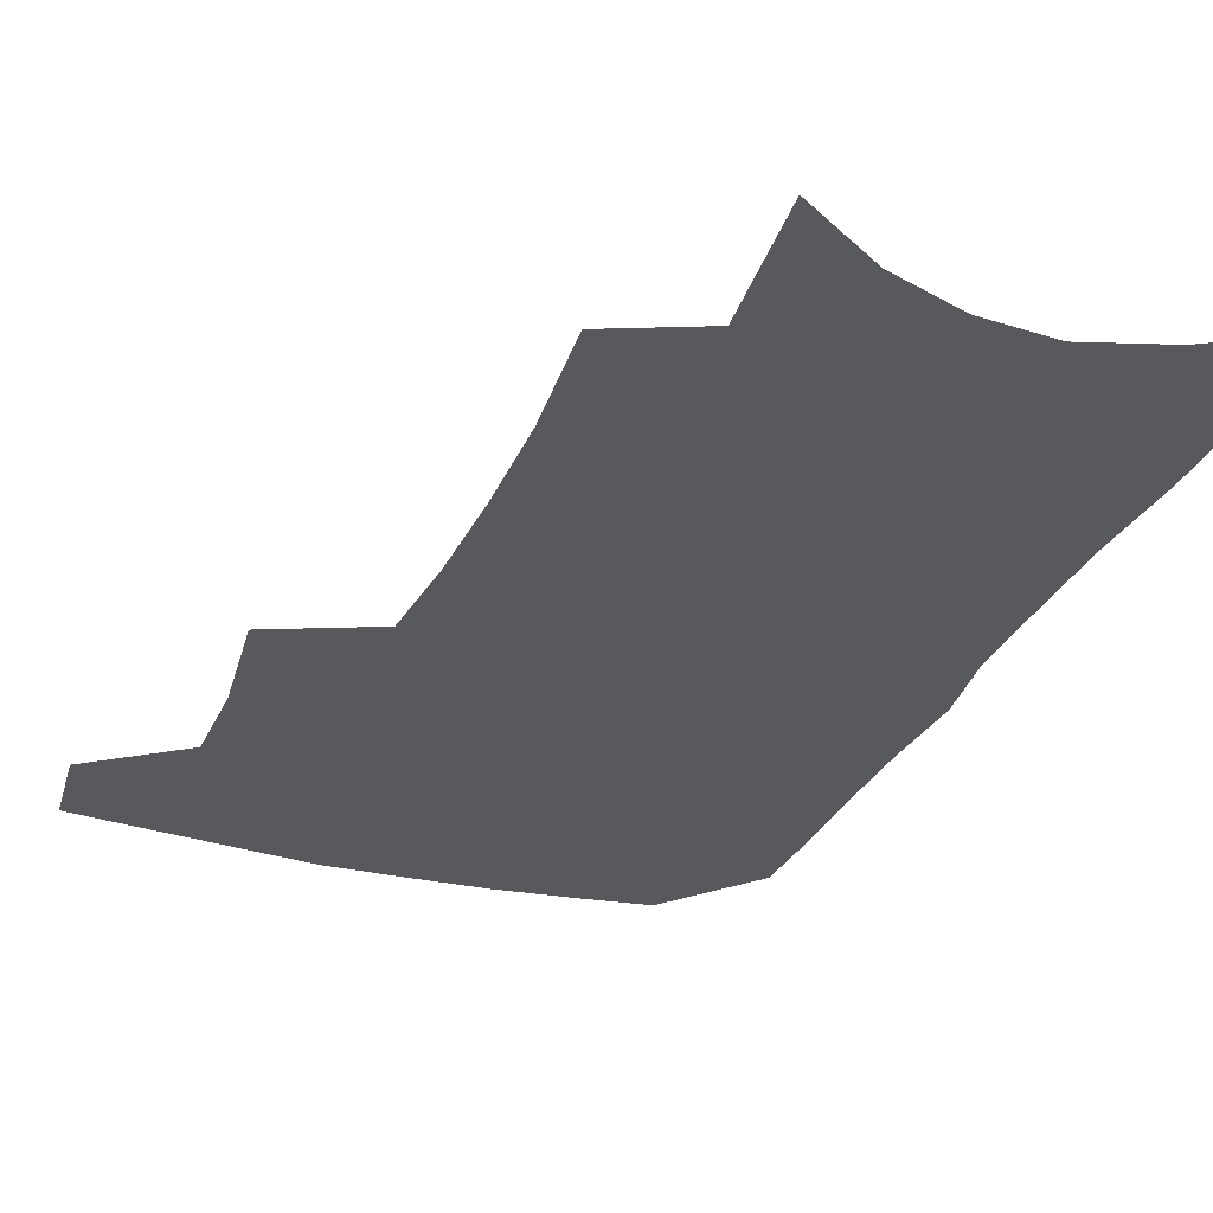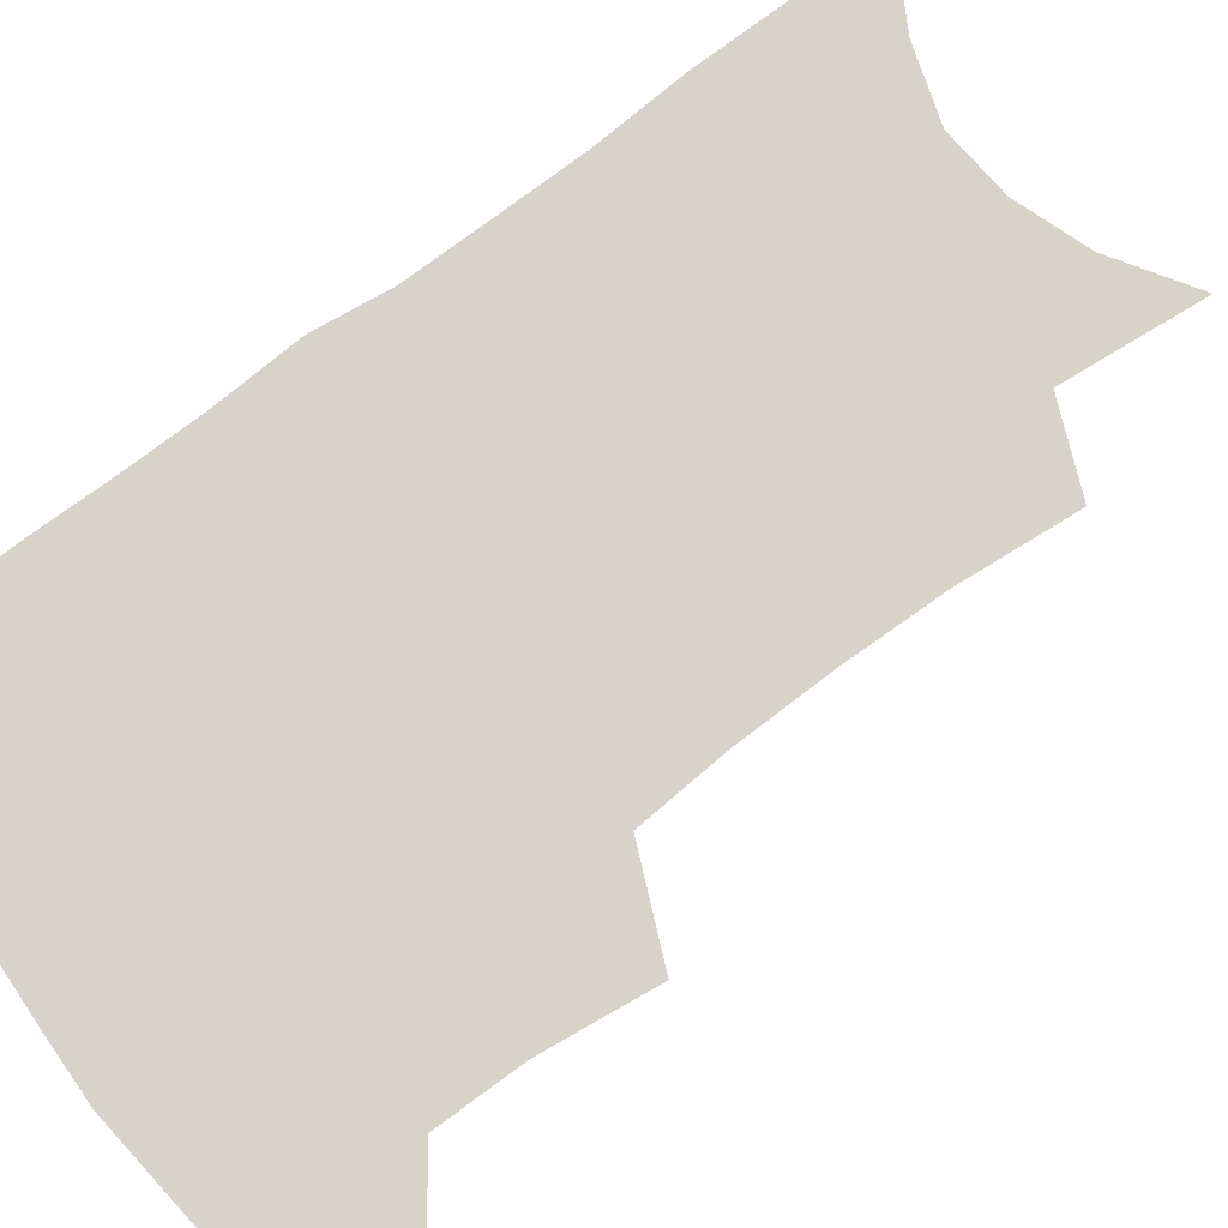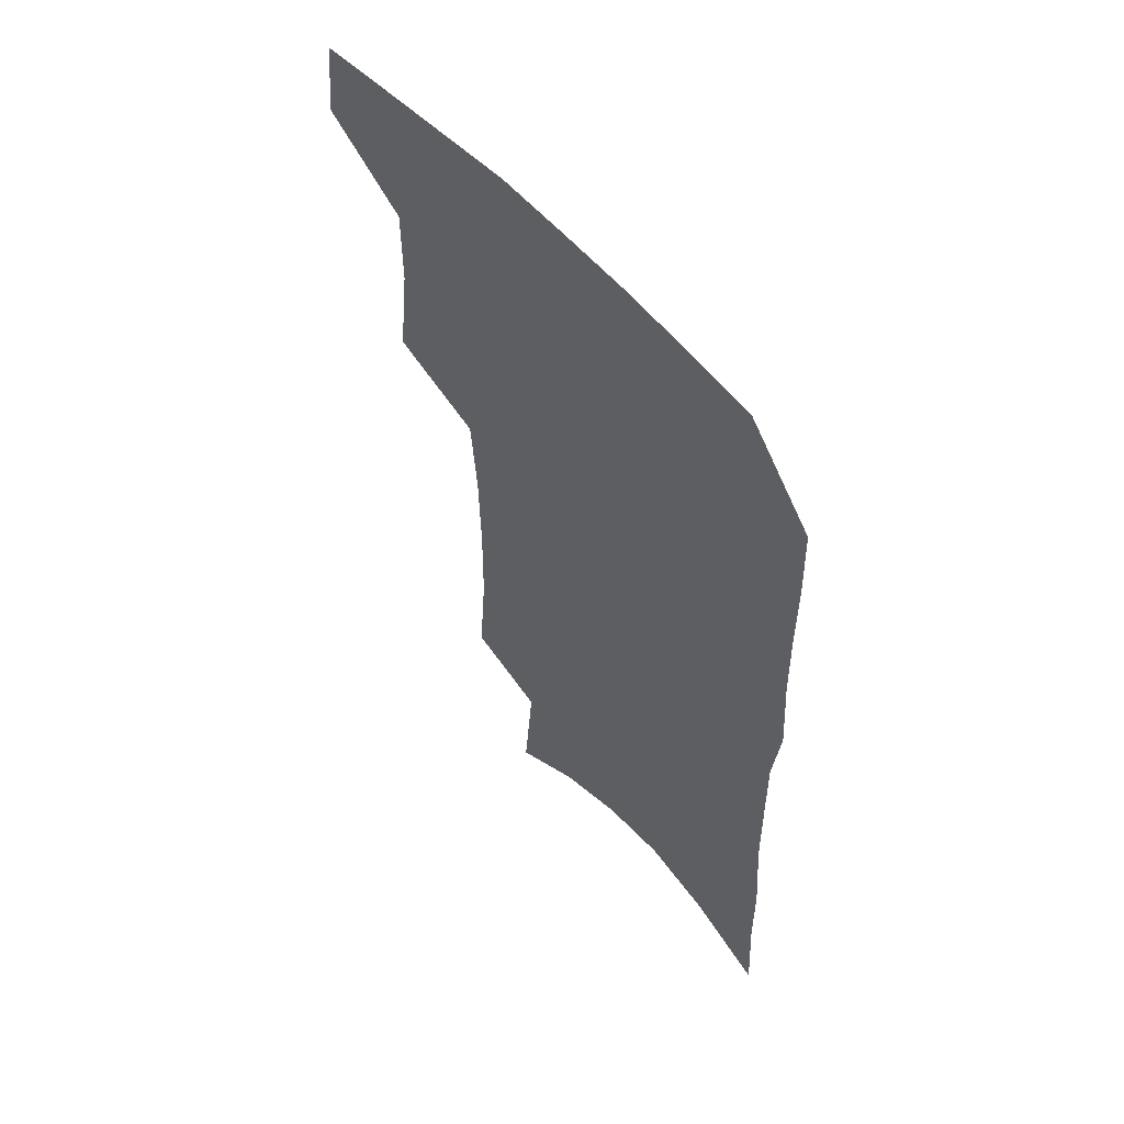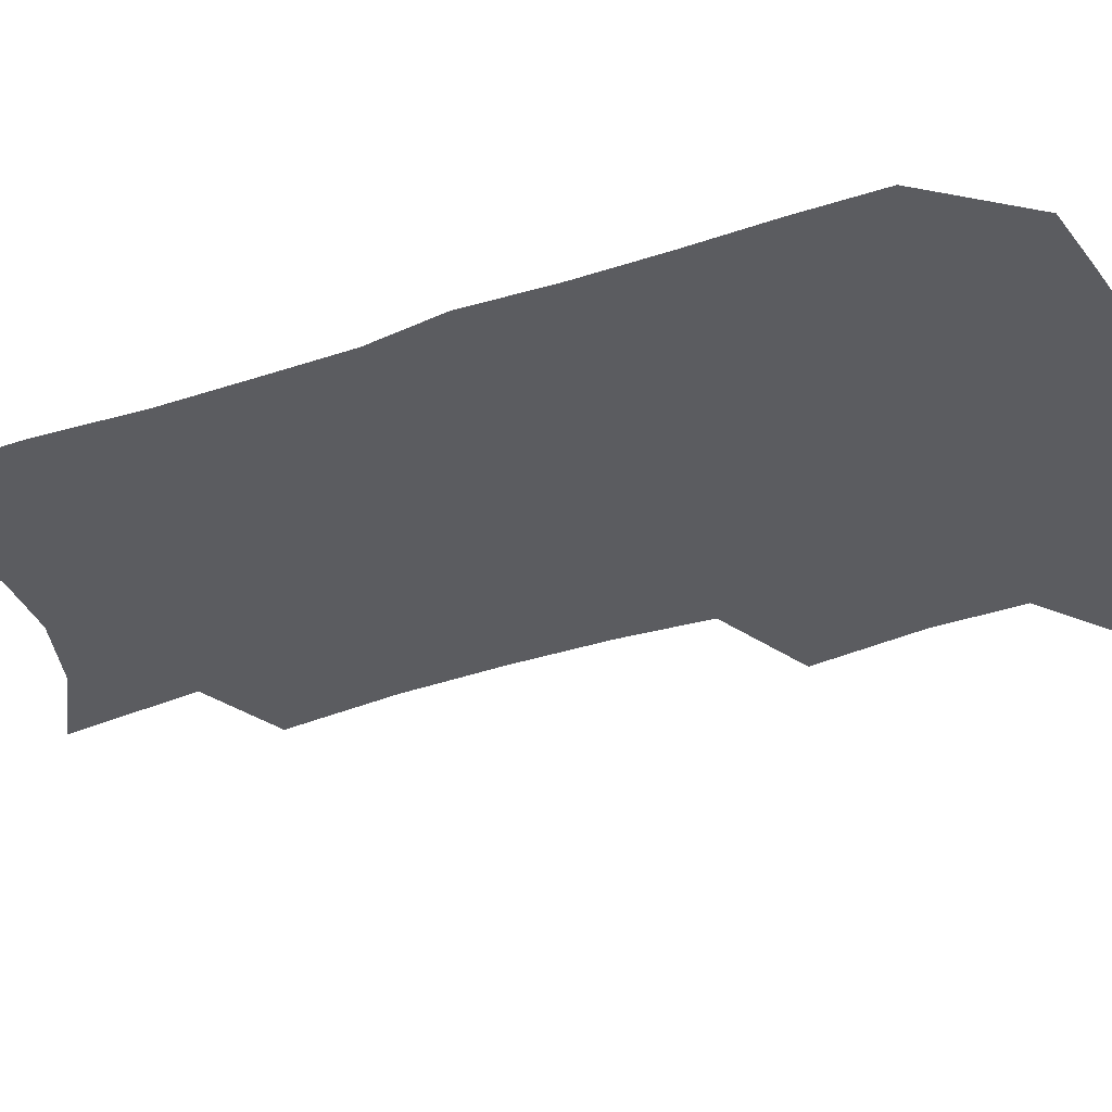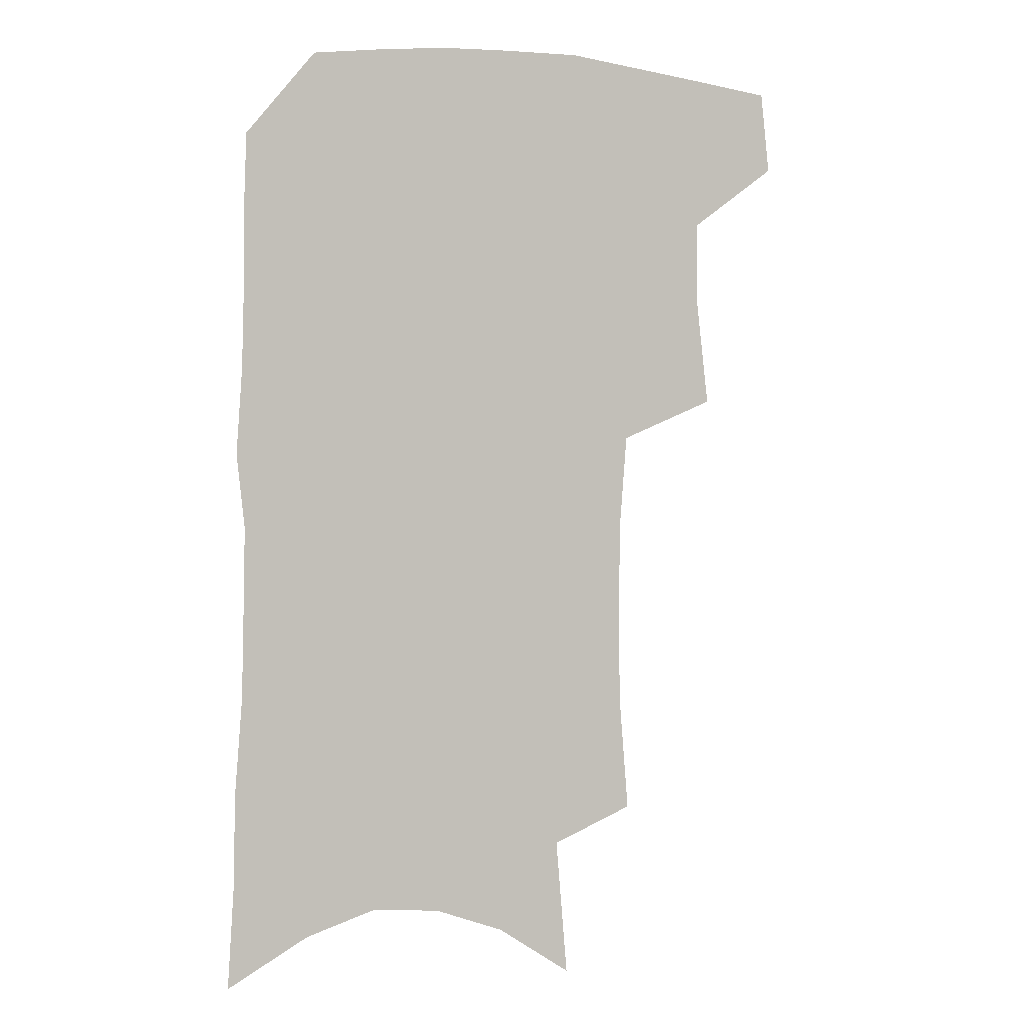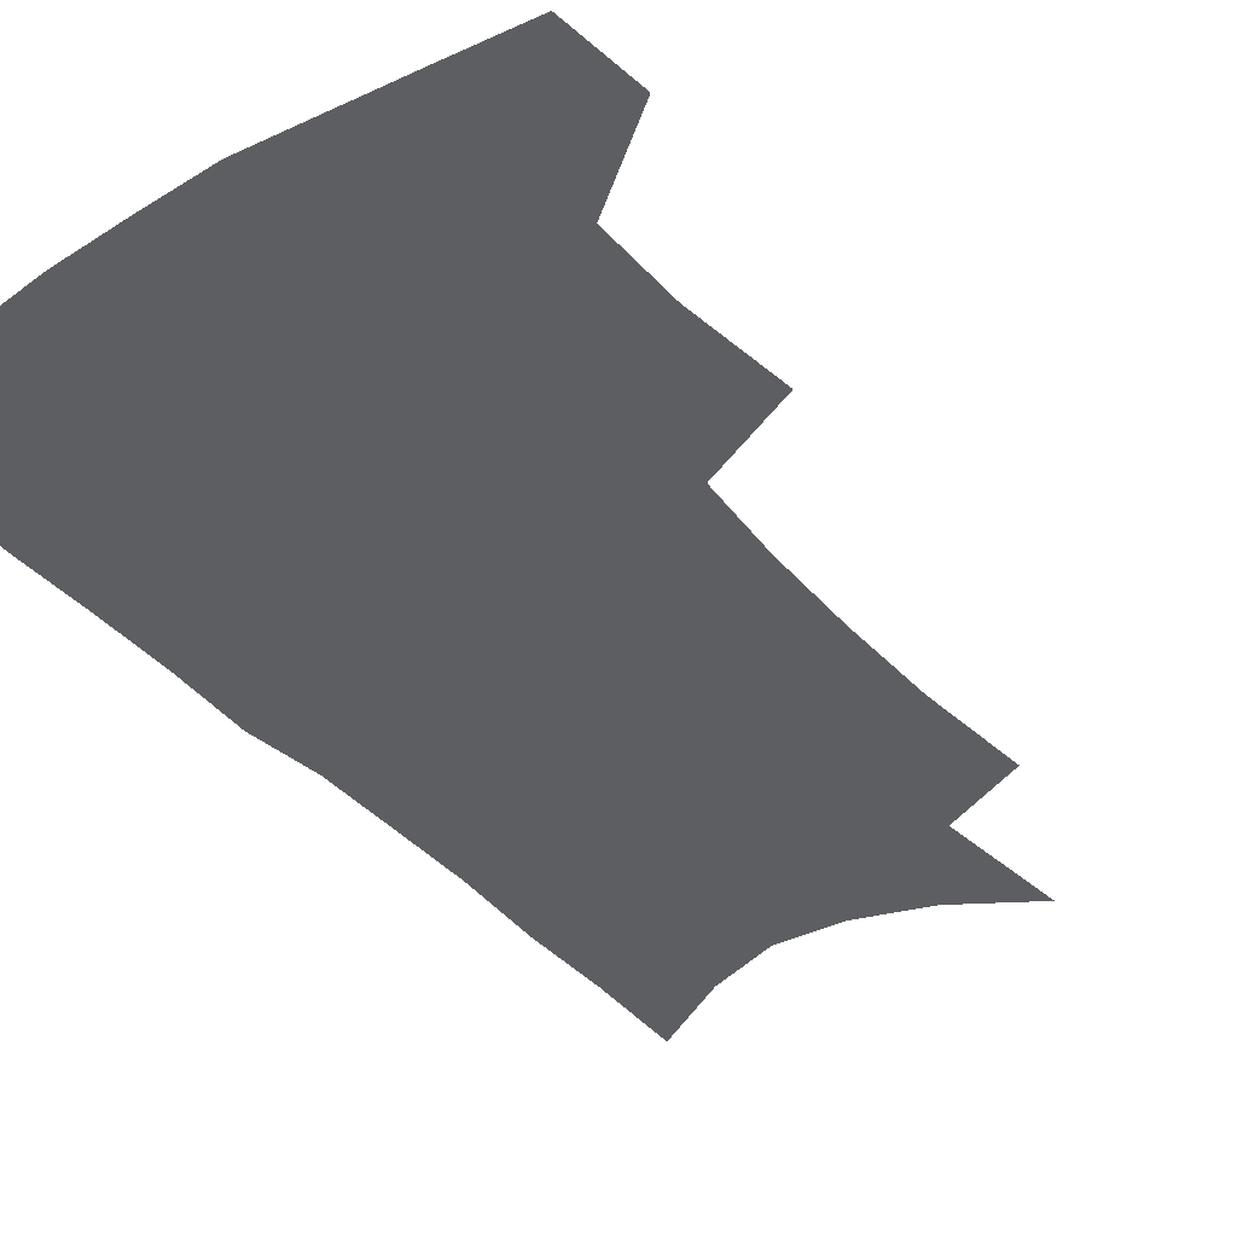
<metadata>
{"format":"obj","ext":"obj","renderer":"f3d","projection":"perspective","resolution":1024,"background":"white","views":[{"elev":-29.8,"azim":-20.4,"up":"+Z"},{"elev":76.5,"azim":-126.1,"up":"+Z"},{"elev":58.0,"azim":48.6,"up":"+Y"},{"elev":-35.3,"azim":115.0,"up":"+Z"},{"elev":-0.3,"azim":158.4,"up":"+Y"},{"elev":-38.7,"azim":-143.3,"up":"+Z"}]}
</metadata>
<code>
v 486.7 470.2 0
v 489.9 501.3 0
v 515.2 373.5 0
v 519.7 413.6 0
v 519.7 445.8 0
v 522 477.3 0
v 518.8 504.9 0
v 551.2 209 0
v 554.6 251.9 0
v 555.2 289.4 0
v 554.3 325.3 0
v 551.7 358 0
v 550.7 391.9 0
v 550.9 423.6 0
v 551.2 453.1 0
v 550.3 480.3 0
v 546.8 508.1 0
v 578 144.7 0
v 582.4 195.9 0
v 584.4 238.8 0
v 583.3 272.7 0
v 583.2 309.2 0
v 581.7 341.1 0
v 579 369 0
v 579.1 401.2 0
v 579.3 430.3 0
v 579.2 457 0
v 577.8 482.3 0
v 574.4 511.2 0
v 606.3 163 0
v 609.5 214.7 0
v 608.7 248.8 0
v 607.5 281.7 0
v 606.6 315.3 0
v 605.5 346.7 0
v 604.4 375.4 0
v 603.8 403.5 0
v 604.1 432 0
v 604.3 458.1 0
v 604 483.4 0
v 603 510.7 0
v 632.7 172.3 0
v 632.8 216.8 0
v 631.9 253.2 0
v 630.6 286.2 0
v 629.8 315.8 0
v 628.7 346.6 0
v 628.2 377.7 0
v 628.2 405.7 0
v 628.4 433.1 0
v 629 458.5 0
v 630 482.9 0
v 630.4 509.6 0
v 658.4 174.5 0
v 656.4 216 0
v 656.1 248 0
v 654.4 281.8 0
v 652.6 317.8 0
v 651.6 348.1 0
v 652.3 374.7 0
v 652.3 403.1 0
v 652 431.8 0
v 653 457.2 0
v 654.9 481.6 0
v 657.3 506.7 0
v 685.4 165.8 0
v 682.5 206.3 0
v 681.3 240.9 0
v 678.3 277.7 0
v 678.7 307.8 0
v 677.3 339.6 0
v 677 369.2 0
v 677.9 397.1 0
v 679.2 424.3 0
v 679.3 452 0
v 679.1 479.4 0
v 682.8 503.4 0
v 691 541 0
v 716.2 148.5 0
v 714 186.9 0
v 713.6 220.7 0
v 710.9 257.2 0
v 710.3 289.7 0
v 709.9 321.6 0
v 713.1 349.5 0
v 710.9 381.9 0
v 710.3 412.4 0
v 710.3 441.7 0
v 709.3 471 0
f 5 6 1
f 1 6 2
f 6 7 2
f 12 13 3
f 3 13 4
f 13 14 4
f 4 14 5
f 14 15 5
f 5 15 6
f 15 16 6
f 6 16 7
f 16 17 7
f 19 20 8
f 8 20 9
f 20 21 9
f 9 21 10
f 21 22 10
f 10 22 11
f 22 23 11
f 11 23 12
f 23 24 12
f 12 24 13
f 24 25 13
f 13 25 14
f 25 26 14
f 14 26 15
f 26 27 15
f 15 27 16
f 27 28 16
f 16 28 17
f 28 29 17
f 18 30 19
f 30 31 19
f 19 31 20
f 31 32 20
f 20 32 21
f 32 33 21
f 21 33 22
f 33 34 22
f 22 34 23
f 34 35 23
f 23 35 24
f 35 36 24
f 24 36 25
f 36 37 25
f 25 37 26
f 37 38 26
f 26 38 27
f 38 39 27
f 27 39 28
f 39 40 28
f 28 40 29
f 40 41 29
f 30 42 31
f 42 43 31
f 31 43 32
f 43 44 32
f 32 44 33
f 44 45 33
f 33 45 34
f 45 46 34
f 34 46 35
f 46 47 35
f 35 47 36
f 47 48 36
f 36 48 37
f 48 49 37
f 37 49 38
f 49 50 38
f 38 50 39
f 50 51 39
f 39 51 40
f 51 52 40
f 40 52 41
f 52 53 41
f 42 54 43
f 54 55 43
f 43 55 44
f 55 56 44
f 44 56 45
f 56 57 45
f 45 57 46
f 57 58 46
f 46 58 47
f 58 59 47
f 47 59 48
f 59 60 48
f 48 60 49
f 60 61 49
f 49 61 50
f 61 62 50
f 50 62 51
f 62 63 51
f 51 63 52
f 63 64 52
f 52 64 53
f 64 65 53
f 54 66 55
f 66 67 55
f 55 67 56
f 67 68 56
f 56 68 57
f 68 69 57
f 57 69 58
f 69 70 58
f 58 70 59
f 70 71 59
f 59 71 60
f 71 72 60
f 60 72 61
f 72 73 61
f 61 73 62
f 73 74 62
f 62 74 63
f 74 75 63
f 63 75 64
f 75 76 64
f 64 76 65
f 76 77 65
f 66 79 67
f 79 80 67
f 67 80 68
f 80 81 68
f 68 81 69
f 81 82 69
f 69 82 70
f 82 83 70
f 70 83 71
f 83 84 71
f 71 84 72
f 84 85 72
f 72 85 73
f 85 86 73
f 73 86 74
f 86 87 74
f 74 87 75
f 87 88 75
f 75 88 76
f 88 89 76
f 76 89 77

</code>
